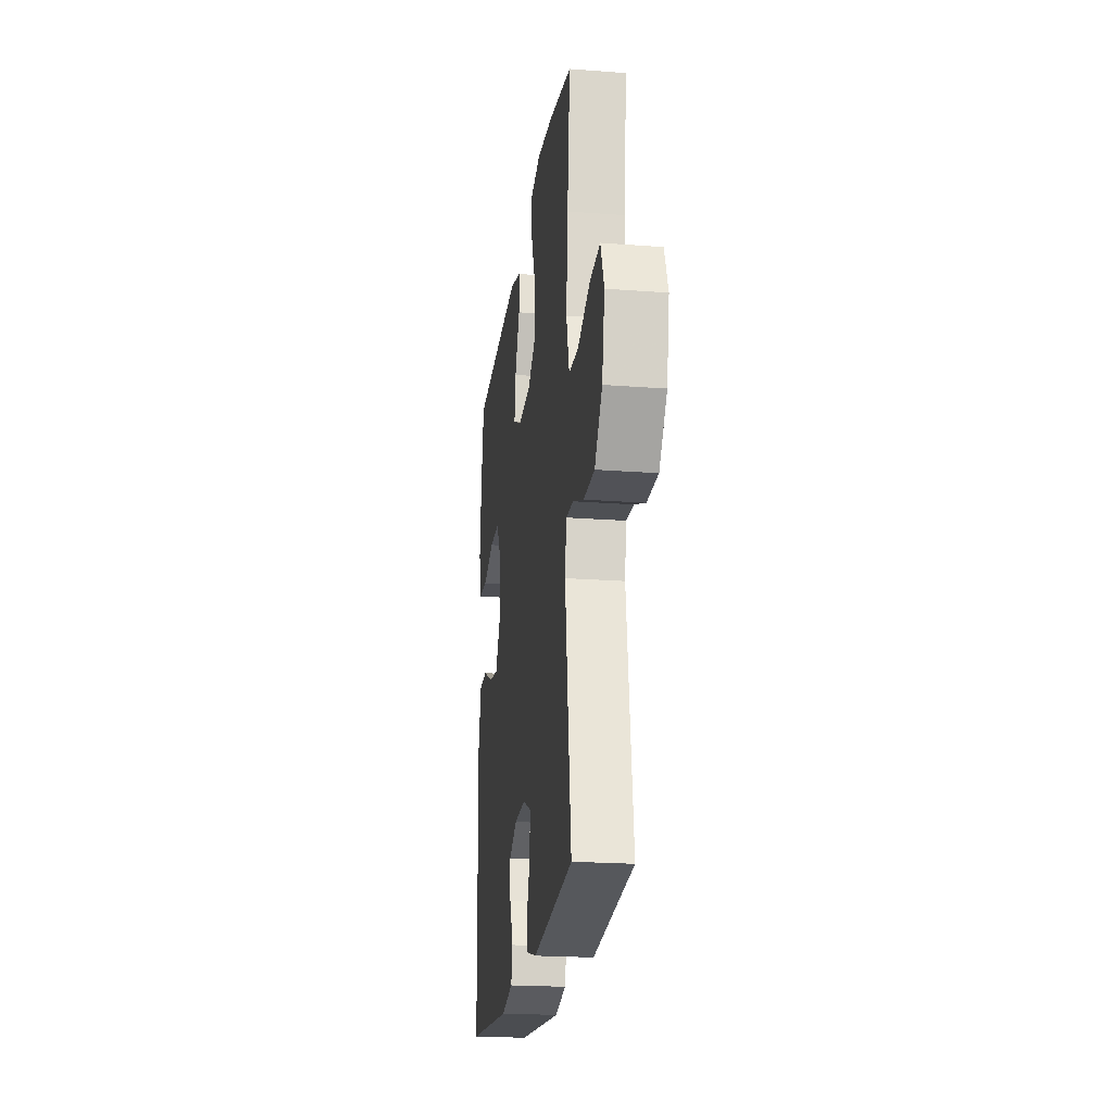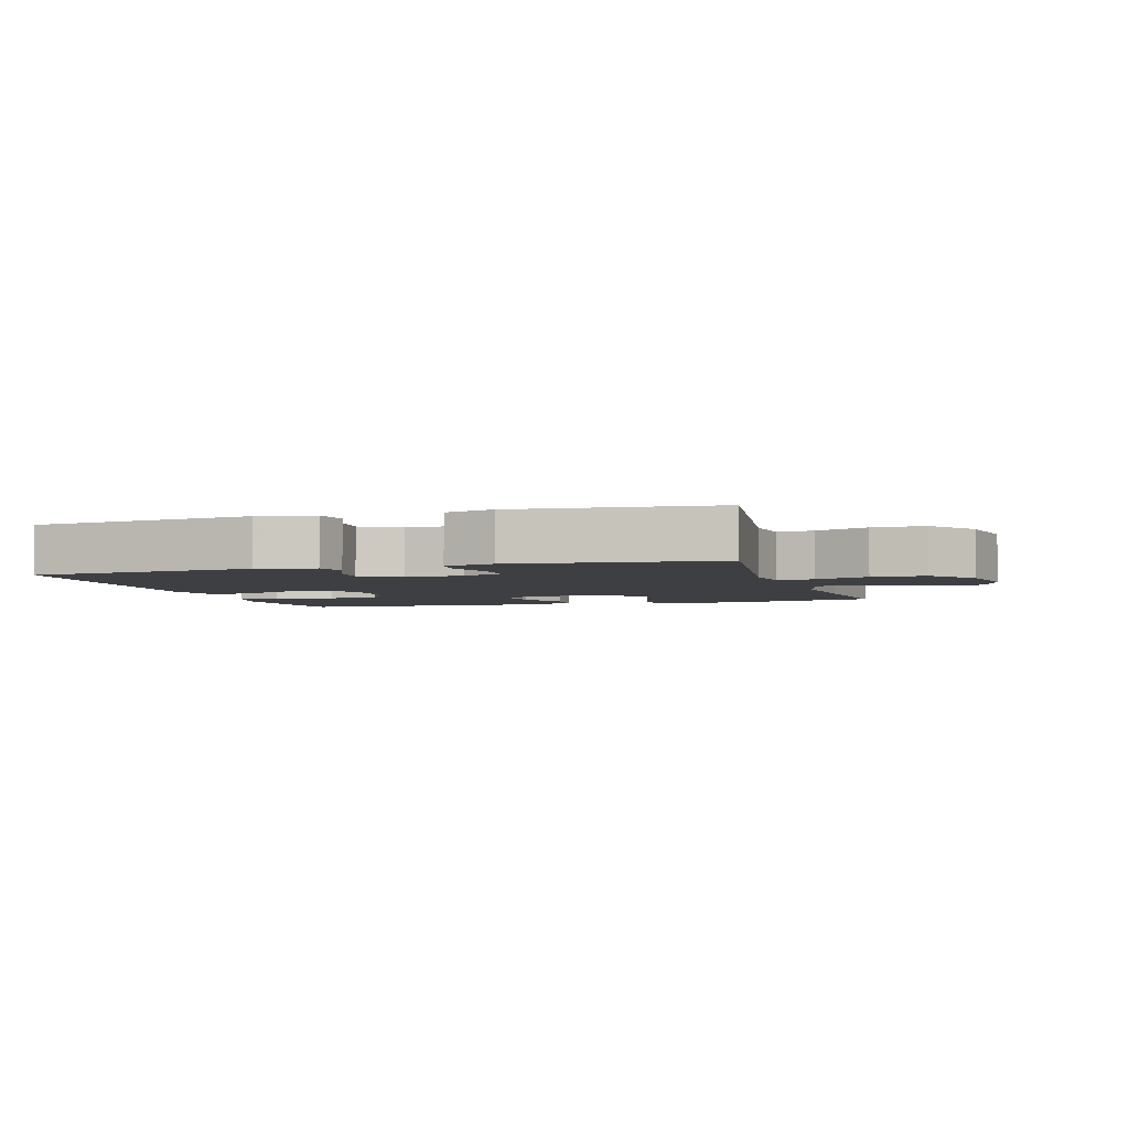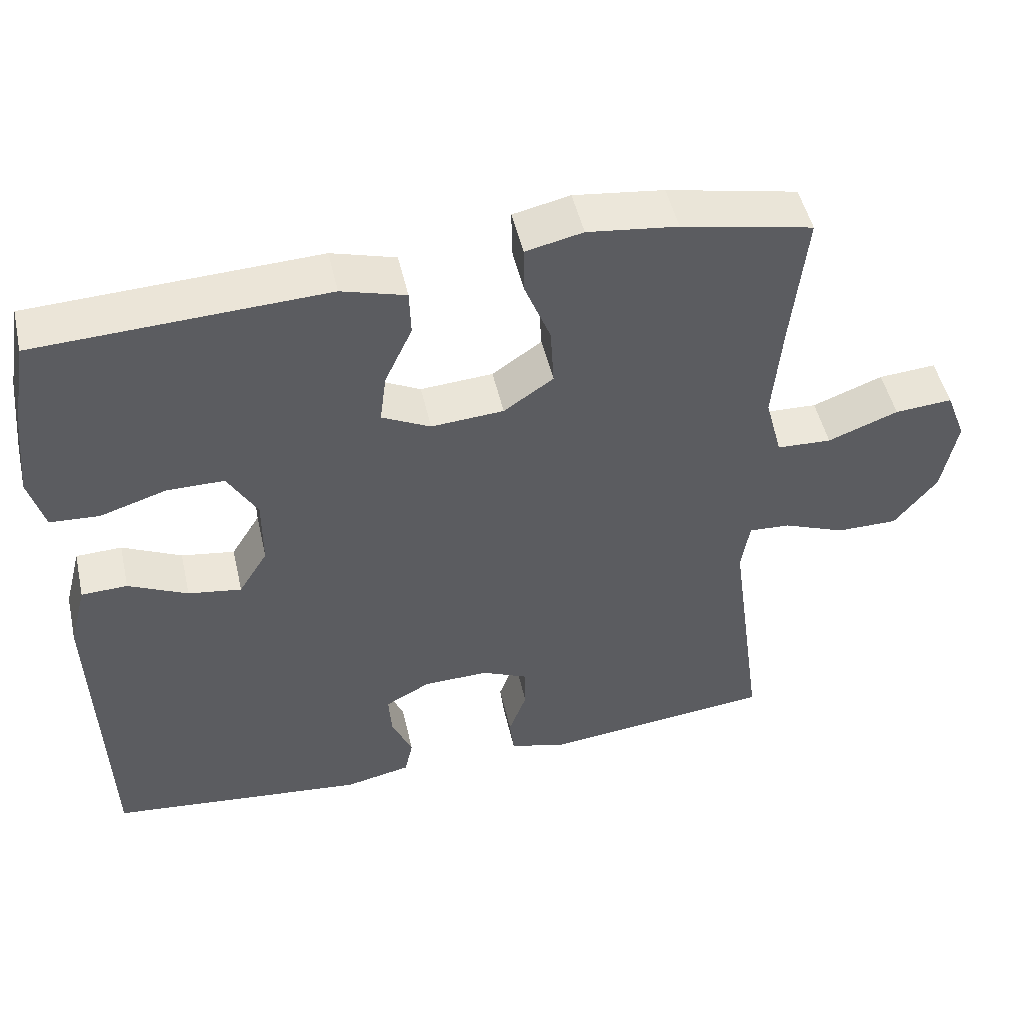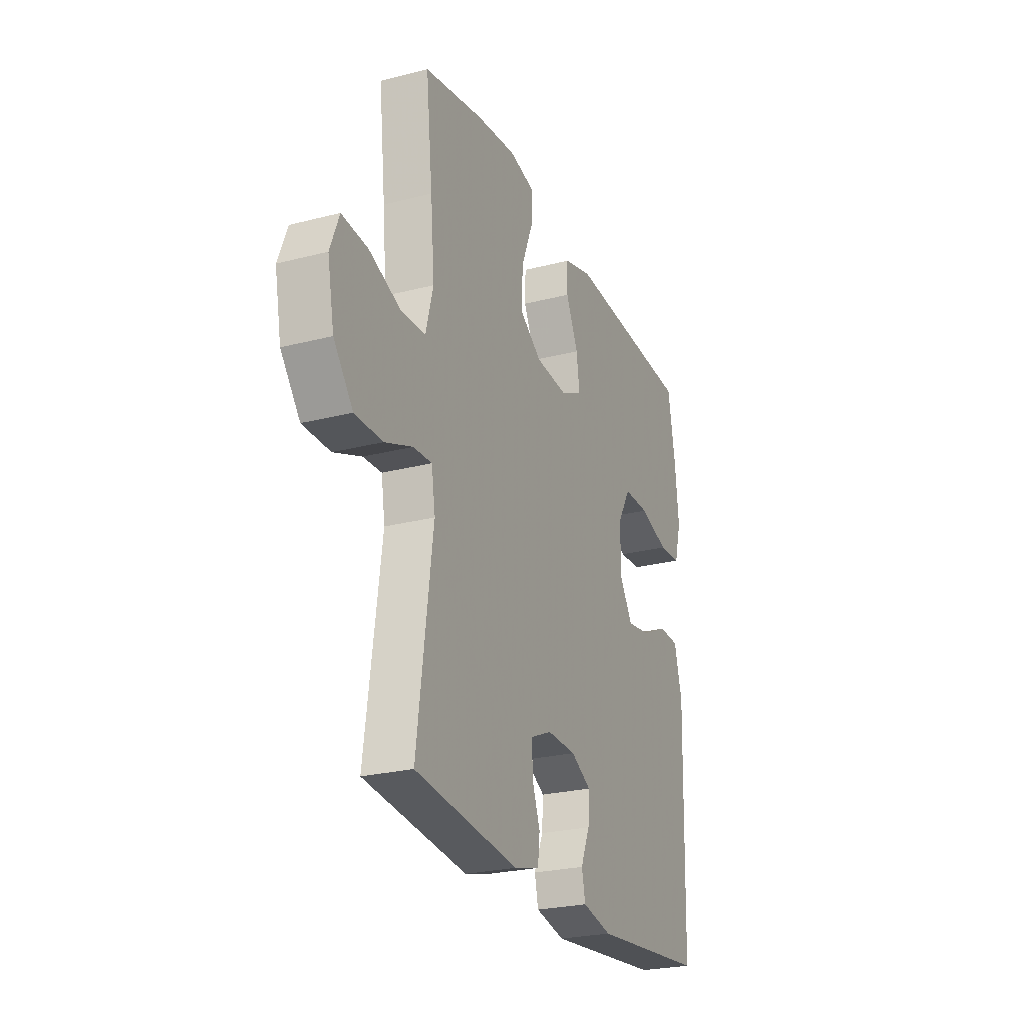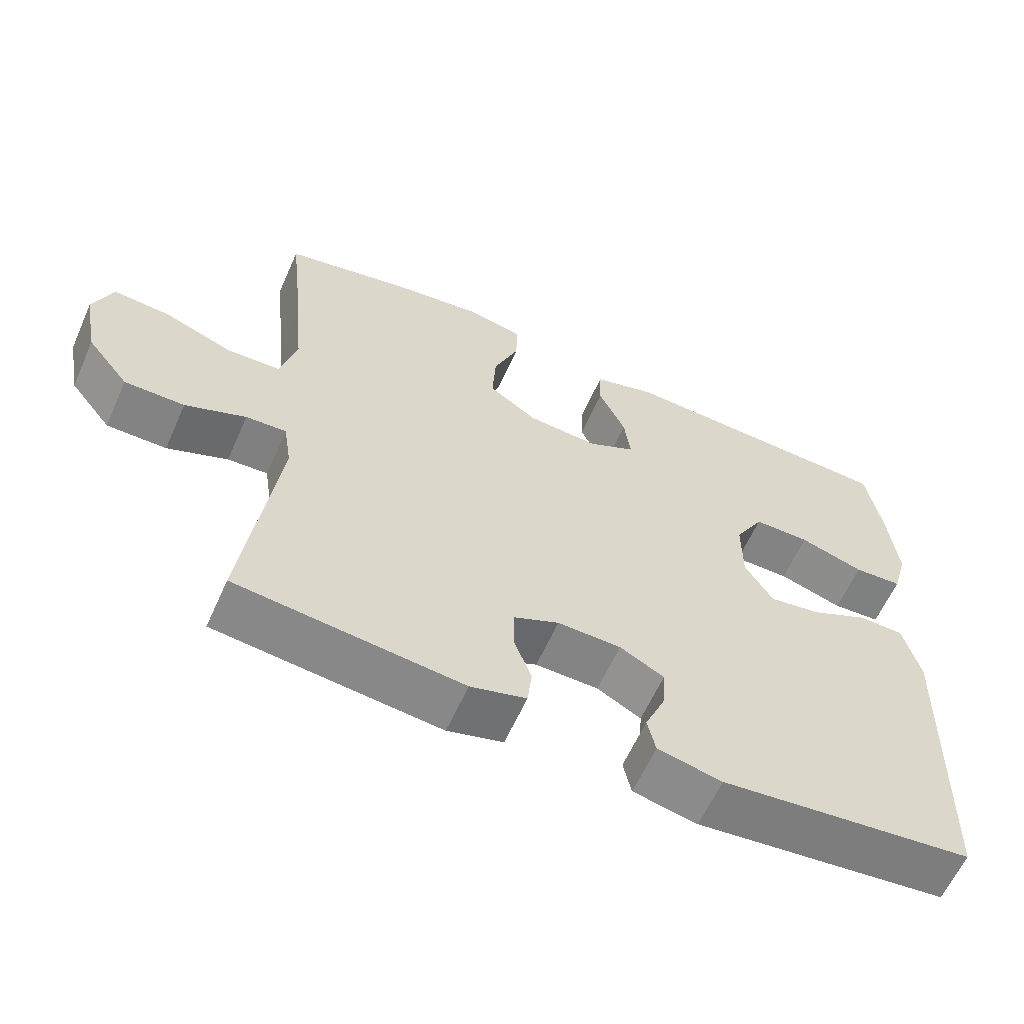
<metadata>
{"format":"obj","ext":"obj","renderer":"f3d","projection":"perspective","resolution":1024,"background":"white","views":[{"elev":-21.6,"azim":-97.6,"up":"+Z"},{"elev":-3.8,"azim":-163.0,"up":"+Y"},{"elev":49.1,"azim":167.3,"up":"+Z"},{"elev":-25.3,"azim":-67.4,"up":"+Z"},{"elev":-61.1,"azim":-24.0,"up":"+Z"}]}
</metadata>
<code>
v 0.5 0.07 -0.5
v 0.151 0.07 -0.536
v 0.062 0.07 -0.517
v 0.051 0.07 -0.467
v 0.079 0.07 -0.402
v 0.083 0.07 -0.344
v 0.022 0.07 -0.311
v -0.066 0.07 -0.309
v -0.129 0.07 -0.337
v -0.129 0.07 -0.395
v -0.105 0.07 -0.461
v -0.111 0.07 -0.513
v -0.188 0.07 -0.534
v -0.5 0.07 -0.5
v -0.453 0.07 -0.153
v -0.464 0.07 -0.082
v -0.52 0.07 -0.085
v -0.604 0.07 -0.118
v -0.687 0.07 -0.118
v -0.745 0.07 -0.045
v -0.765 0.07 0.059
v -0.738 0.07 0.129
v -0.66 0.07 0.123
v -0.565 0.07 0.087
v -0.491 0.07 0.09
v -0.468 0.07 0.177
v -0.48 0.07 0.312
v -0.5 0.07 0.5
v -0.322 0.07 0.537
v -0.2 0.07 0.552
v -0.123 0.07 0.535
v -0.124 0.07 0.471
v -0.159 0.07 0.383
v -0.164 0.07 0.302
v -0.097 0.07 0.256
v 0.001 0.07 0.249
v 0.067 0.07 0.282
v 0.058 0.07 0.35
v 0.021 0.07 0.43
v 0.023 0.07 0.492
v 0.11 0.07 0.517
v 0.5 0.07 0.5
v 0.521 0.07 0.378
v 0.533 0.07 0.261
v 0.512 0.07 0.186
v 0.445 0.07 0.182
v 0.356 0.07 0.21
v 0.278 0.07 0.21
v 0.238 0.07 0.141
v 0.238 0.07 0.046
v 0.277 0.07 -0.017
v 0.349 0.07 -0.006
v 0.429 0.07 0.032
v 0.491 0.07 0.03
v 0.514 0.07 -0.059
v 0.5 0 -0.5
v 0.151 0 -0.536
v 0.062 0 -0.517
v 0.051 0 -0.467
v 0.079 0 -0.402
v 0.083 0 -0.344
v 0.022 0 -0.311
v -0.066 0 -0.309
v -0.129 0 -0.337
v -0.129 0 -0.395
v -0.105 0 -0.461
v -0.111 0 -0.513
v -0.188 0 -0.534
v -0.5 0 -0.5
v -0.453 0 -0.153
v -0.464 0 -0.082
v -0.52 0 -0.085
v -0.604 0 -0.118
v -0.687 0 -0.118
v -0.745 0 -0.045
v -0.765 0 0.059
v -0.738 0 0.129
v -0.66 0 0.123
v -0.565 0 0.087
v -0.491 0 0.09
v -0.468 0 0.177
v -0.48 0 0.312
v -0.5 0 0.5
v -0.322 0 0.537
v -0.2 0 0.552
v -0.123 0 0.535
v -0.124 0 0.471
v -0.159 0 0.383
v -0.164 0 0.302
v -0.097 0 0.256
v 0.001 0 0.249
v 0.067 0 0.282
v 0.058 0 0.35
v 0.021 0 0.43
v 0.023 0 0.492
v 0.11 0 0.517
v 0.5 0 0.5
v 0.521 0 0.378
v 0.533 0 0.261
v 0.512 0 0.186
v 0.445 0 0.182
v 0.356 0 0.21
v 0.278 0 0.21
v 0.238 0 0.141
v 0.238 0 0.046
v 0.277 0 -0.017
v 0.349 0 -0.006
v 0.429 0 0.032
v 0.491 0 0.03
v 0.514 0 -0.059
f 52 53 54 55
f 51 52 55 1
f 50 51 1 2
f 49 50 2 3
f 44 45 46 47
f 44 47 48
f 43 44 48
f 42 43 48
f 41 42 48
f 38 39 40 41
f 37 38 41 48
f 36 37 48 49
f 30 31 32 33
f 30 33 34
f 27 28 29 30
f 26 27 30 34
f 25 26 34 35
f 21 22 23 24
f 21 24 25
f 20 21 25
f 17 18 19 20
f 16 17 20 25
f 12 13 14 15
f 10 11 12 15
f 9 10 15 16
f 8 9 16 25
f 3 4 5
f 49 3 5
f 49 5 6
f 36 49 6 7
f 25 35 36
f 7 8 25 36
f 110 109 108 107
f 56 110 107 106
f 57 56 106 105
f 58 57 105 104
f 102 101 100 99
f 103 102 99
f 103 99 98
f 103 98 97
f 103 97 96
f 96 95 94 93
f 103 96 93 92
f 104 103 92 91
f 88 87 86 85
f 89 88 85
f 85 84 83 82
f 89 85 82 81
f 90 89 81 80
f 79 78 77 76
f 80 79 76
f 80 76 75
f 75 74 73 72
f 80 75 72 71
f 70 69 68 67
f 70 67 66 65
f 71 70 65 64
f 80 71 64 63
f 60 59 58
f 60 58 104
f 61 60 104
f 62 61 104 91
f 91 90 80
f 91 80 63 62
f 1 56 57 2
f 2 57 58 3
f 3 58 59 4
f 4 59 60 5
f 5 60 61 6
f 6 61 62 7
f 7 62 63 8
f 8 63 64 9
f 9 64 65 10
f 10 65 66 11
f 11 66 67 12
f 12 67 68 13
f 13 68 69 14
f 14 69 70 15
f 15 70 71 16
f 16 71 72 17
f 17 72 73 18
f 18 73 74 19
f 19 74 75 20
f 20 75 76 21
f 21 76 77 22
f 22 77 78 23
f 23 78 79 24
f 24 79 80 25
f 25 80 81 26
f 26 81 82 27
f 27 82 83 28
f 28 83 84 29
f 29 84 85 30
f 30 85 86 31
f 31 86 87 32
f 32 87 88 33
f 33 88 89 34
f 34 89 90 35
f 35 90 91 36
f 36 91 92 37
f 37 92 93 38
f 38 93 94 39
f 39 94 95 40
f 40 95 96 41
f 41 96 97 42
f 42 97 98 43
f 43 98 99 44
f 44 99 100 45
f 45 100 101 46
f 46 101 102 47
f 47 102 103 48
f 48 103 104 49
f 49 104 105 50
f 50 105 106 51
f 51 106 107 52
f 52 107 108 53
f 53 108 109 54
f 54 109 110 55
f 55 110 56 1

</code>
